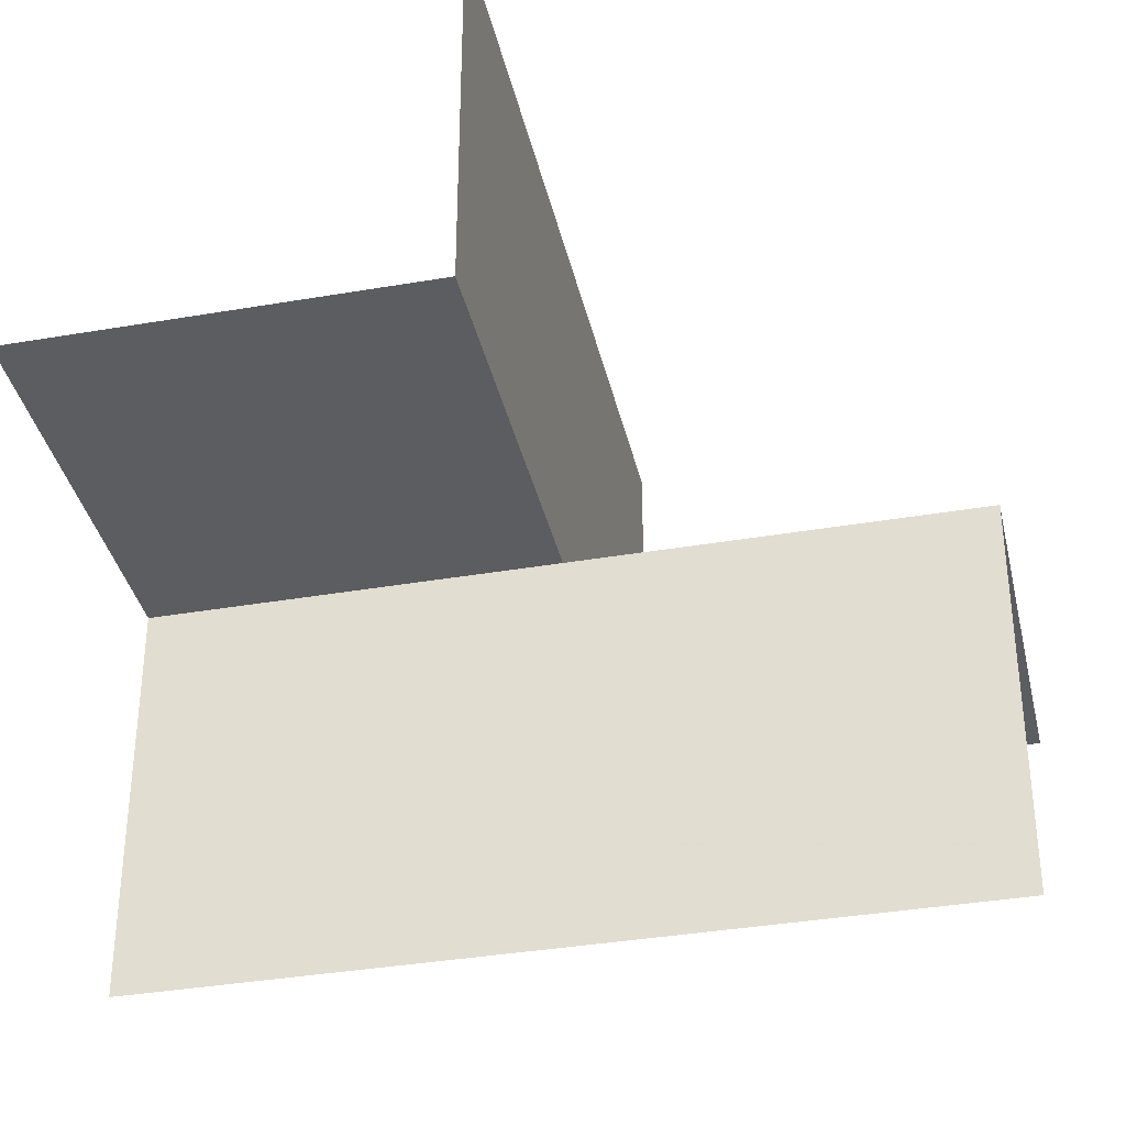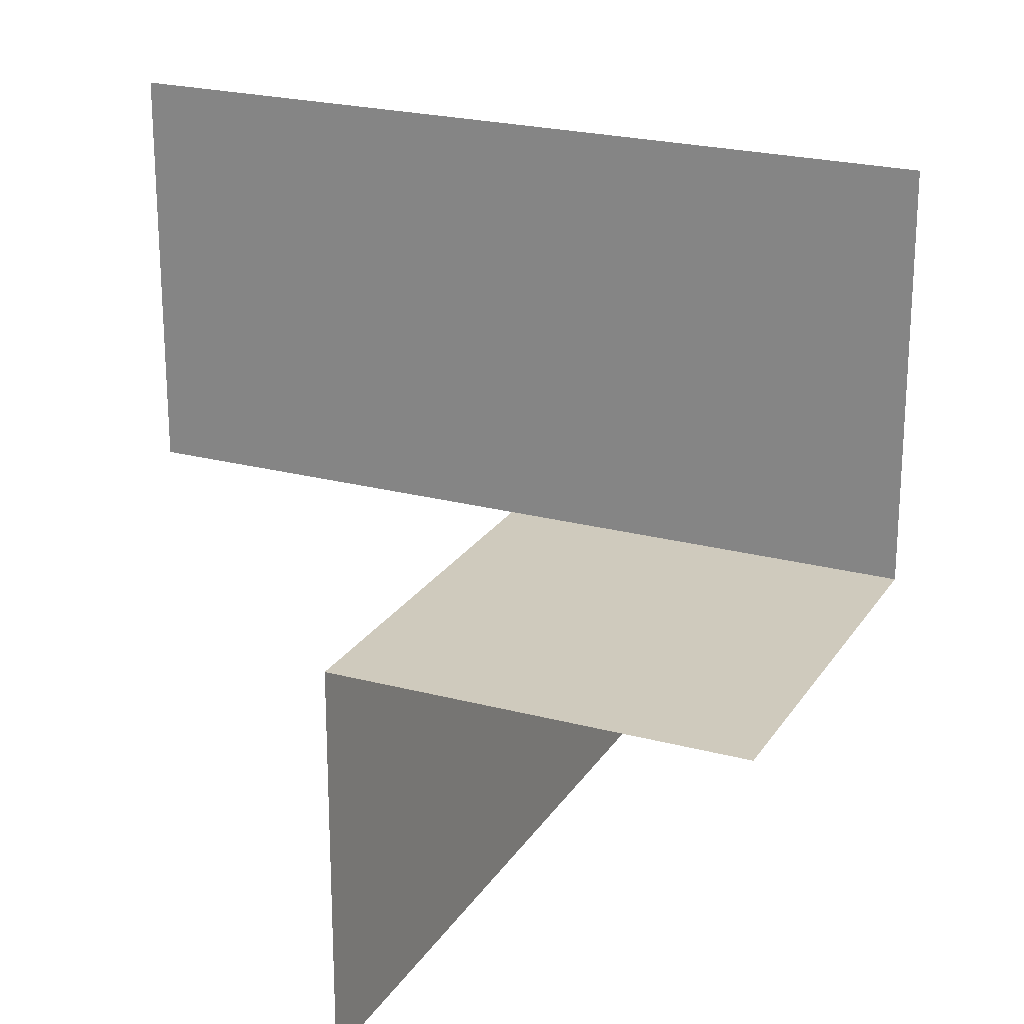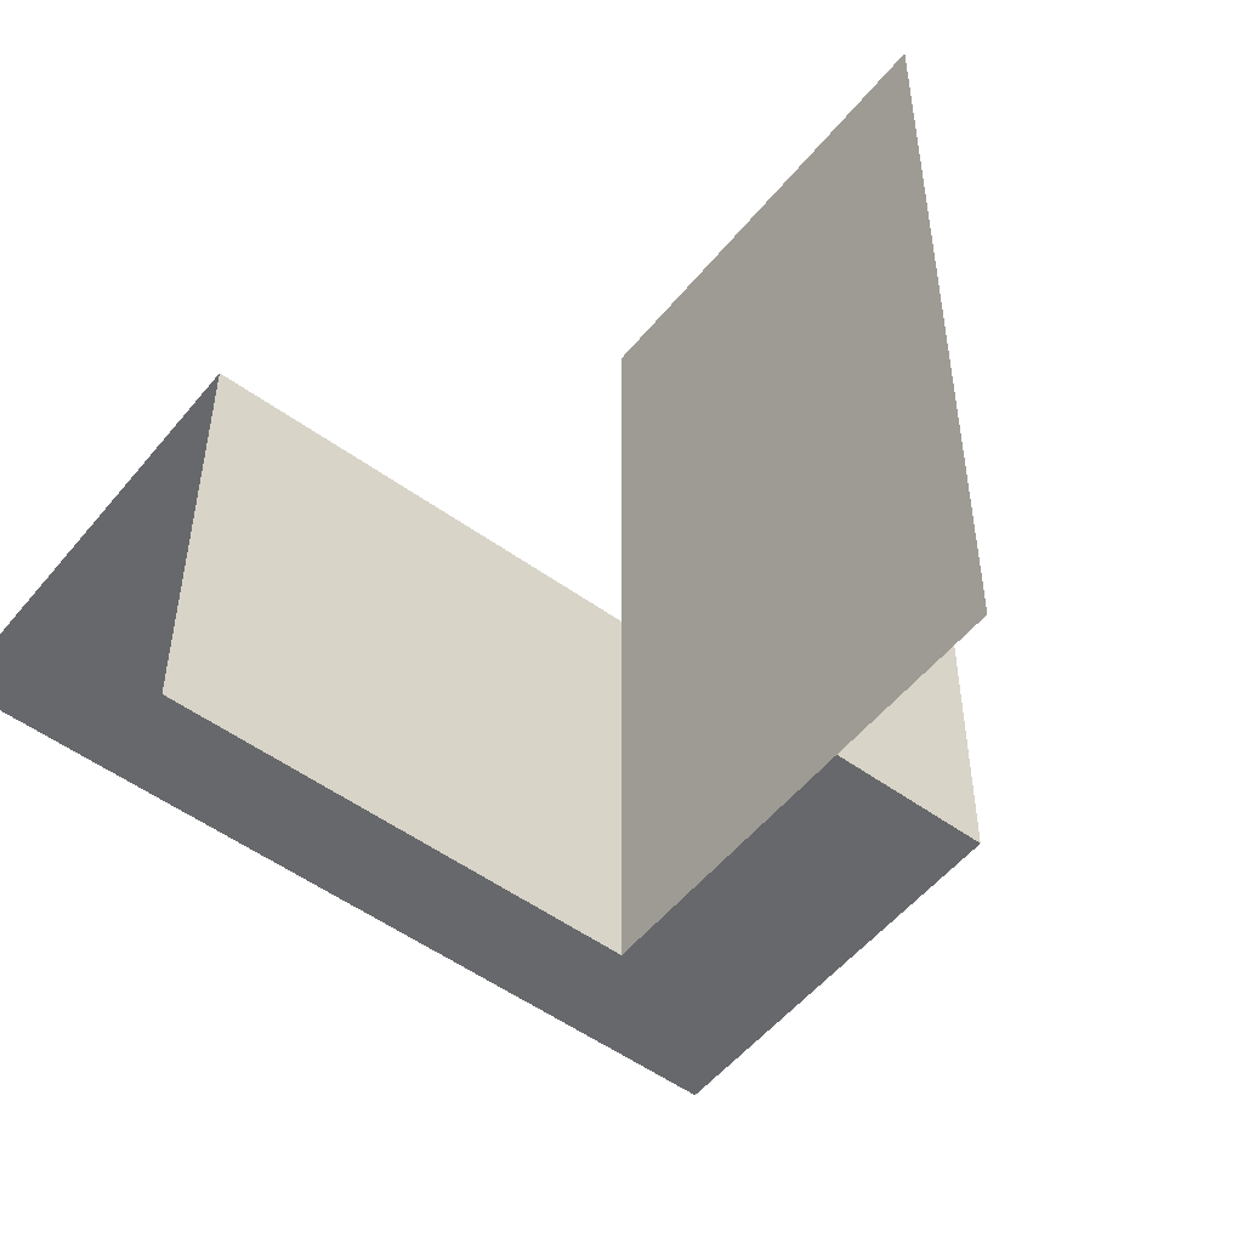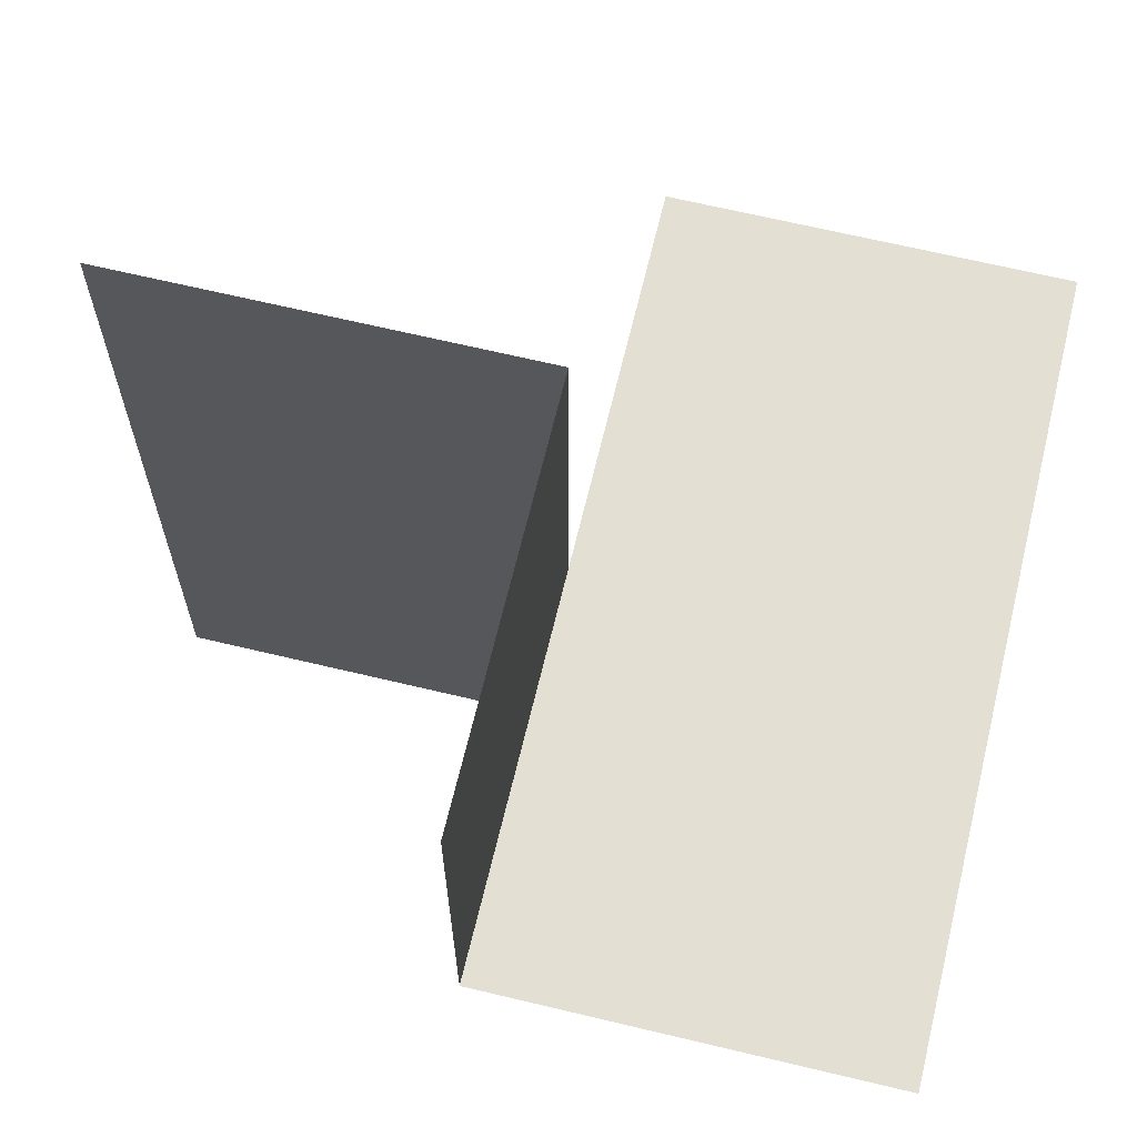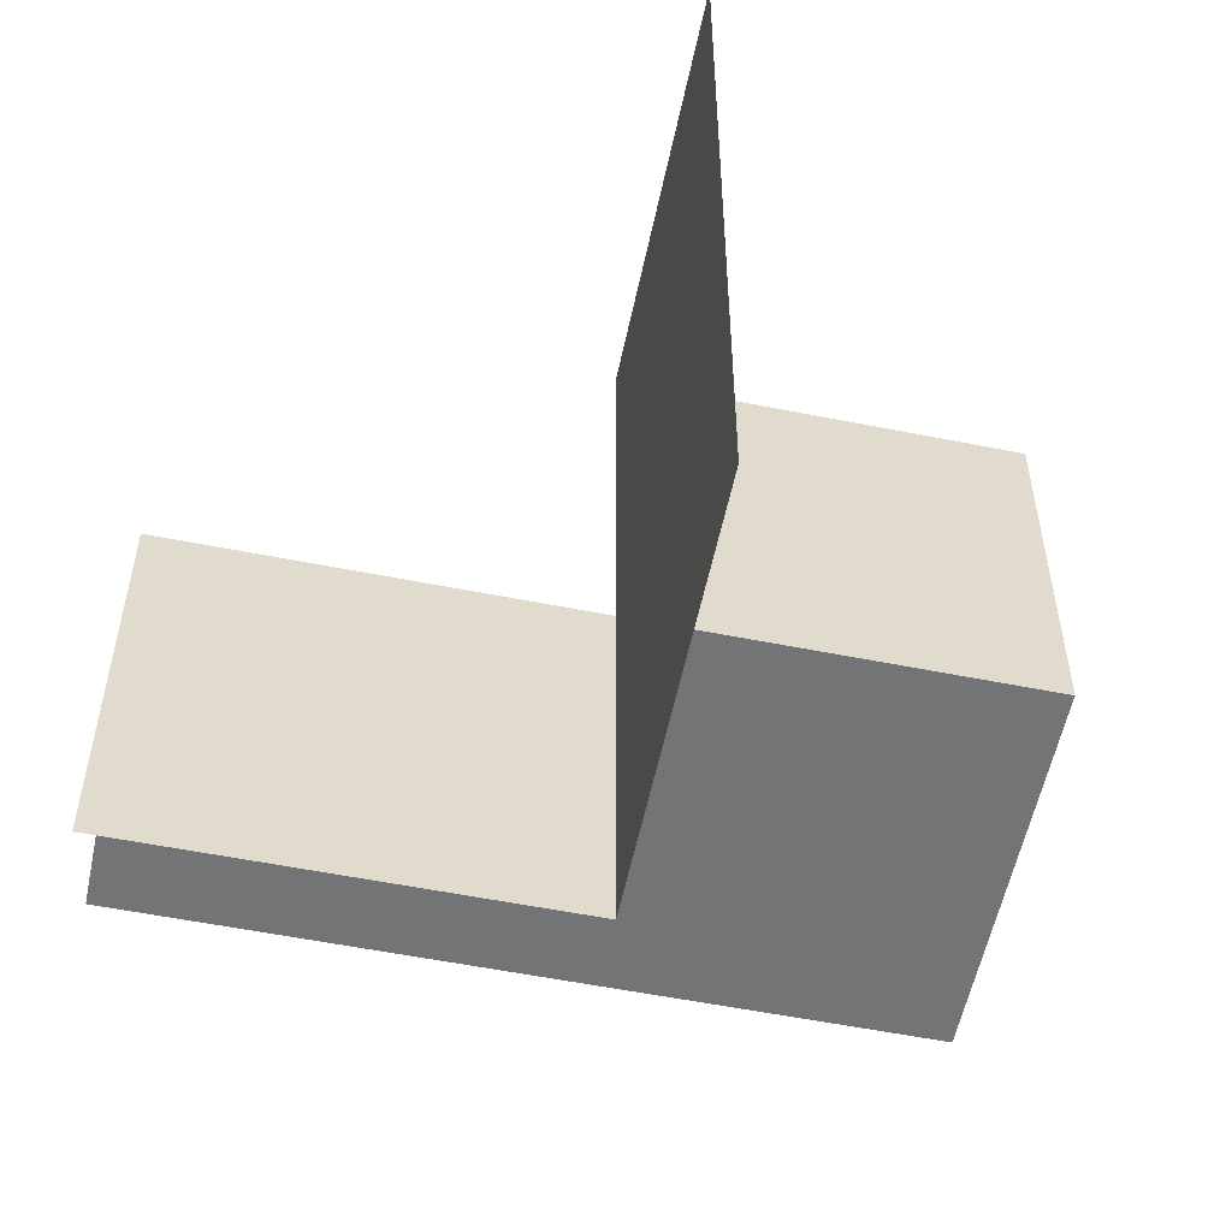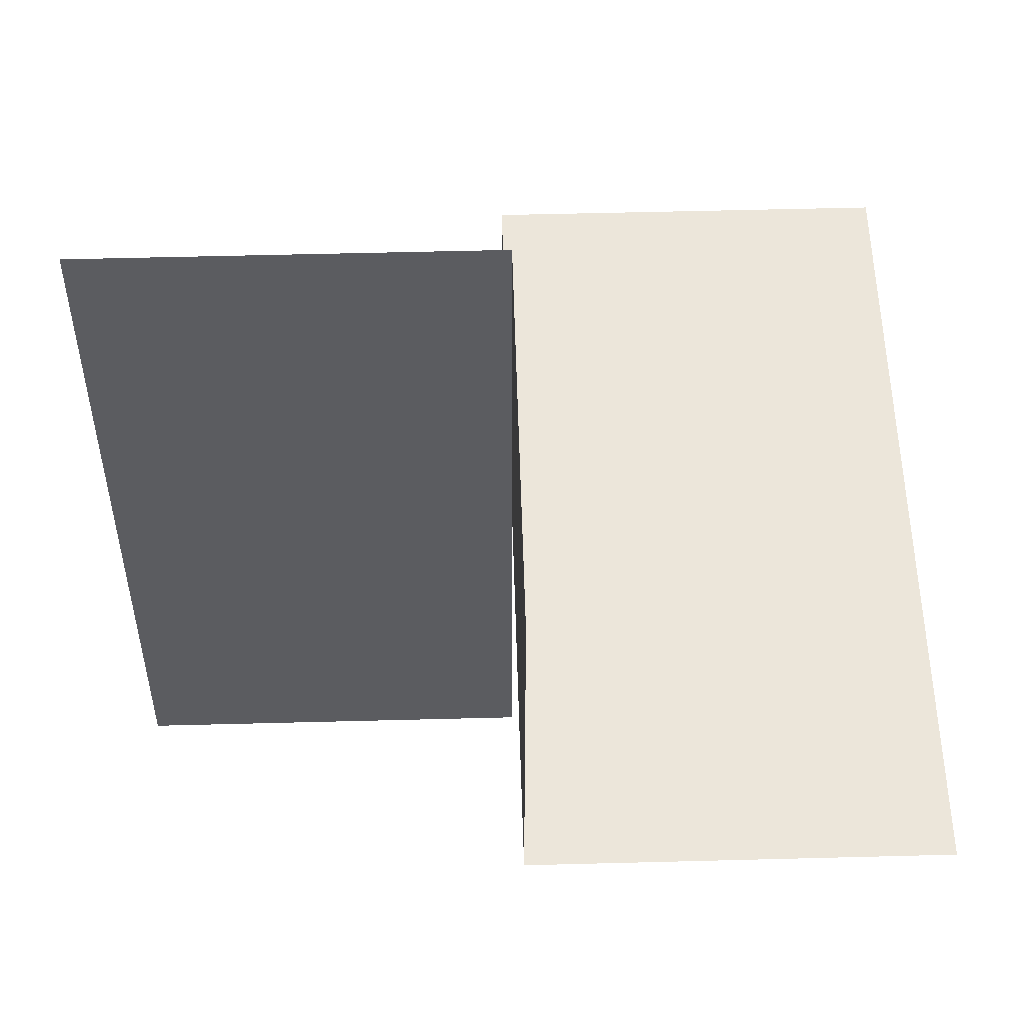
<metadata>
{"format":"obj","ext":"obj","renderer":"f3d","projection":"perspective","resolution":1024,"background":"white","views":[{"elev":-36.5,"azim":-77.4,"up":"+Y"},{"elev":22.8,"azim":24.4,"up":"+Y"},{"elev":-52.3,"azim":-38.0,"up":"+Z"},{"elev":66.8,"azim":103.5,"up":"+Z"},{"elev":-56.1,"azim":-11.8,"up":"+Z"},{"elev":54.5,"azim":88.4,"up":"+Z"}]}
</metadata>
<code>
v 0 0 0
v 0 0 -0.5
v 0 0 0.5
v 0 -0.5 0
v 0 -0.5 -0.5
v 0 -0.5 0.5
v 0 0.5 0
v -0.5 0 0
v -0.5 0 -0.5
v -0.5 0.5 0
v 0.5 0 0
v 0.5 0 0.5
v 0.5 0.5 0
f 10 8 1
f 1 2 9
f 1 7 10
f 9 8 1
f 2 5 4
f 4 1 2
f 3 1 4
f 12 3 1
f 4 6 3
f 1 11 12
f 13 11 1
f 1 7 13

</code>
